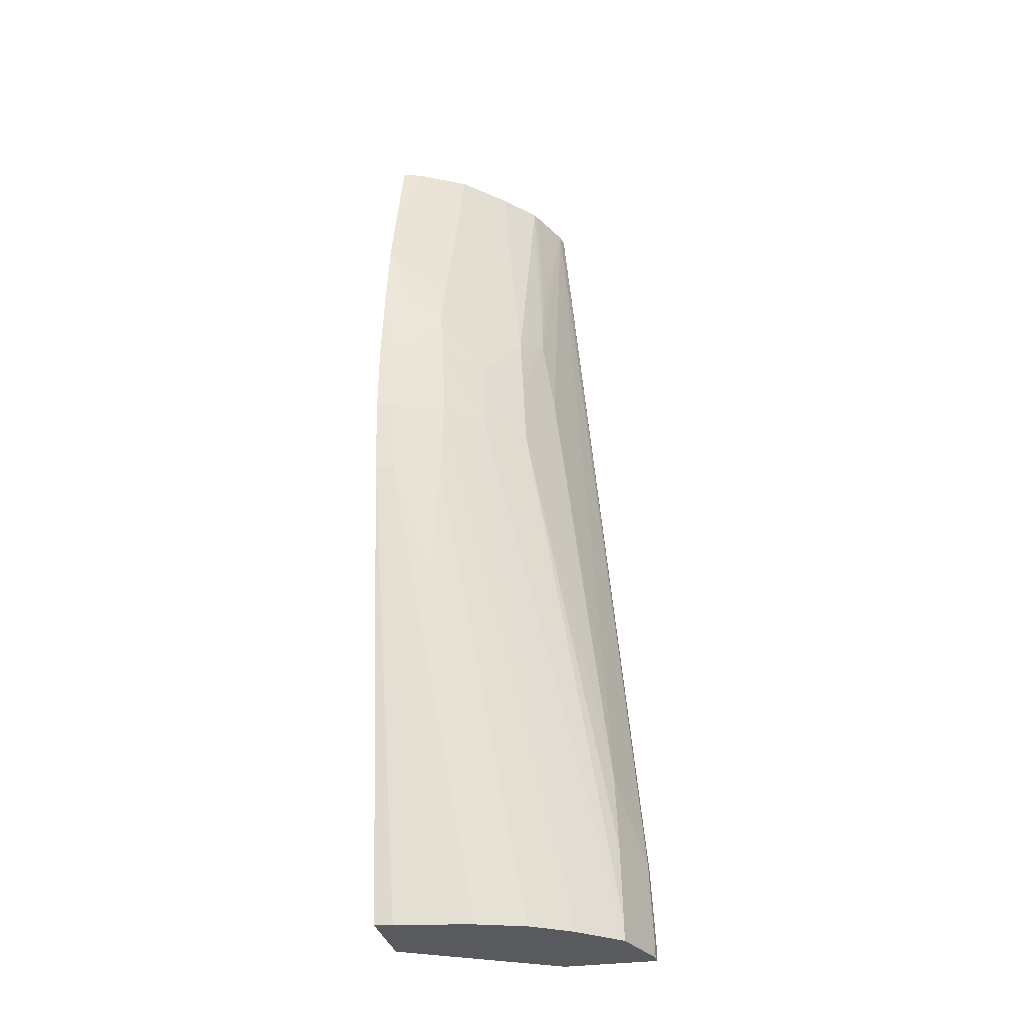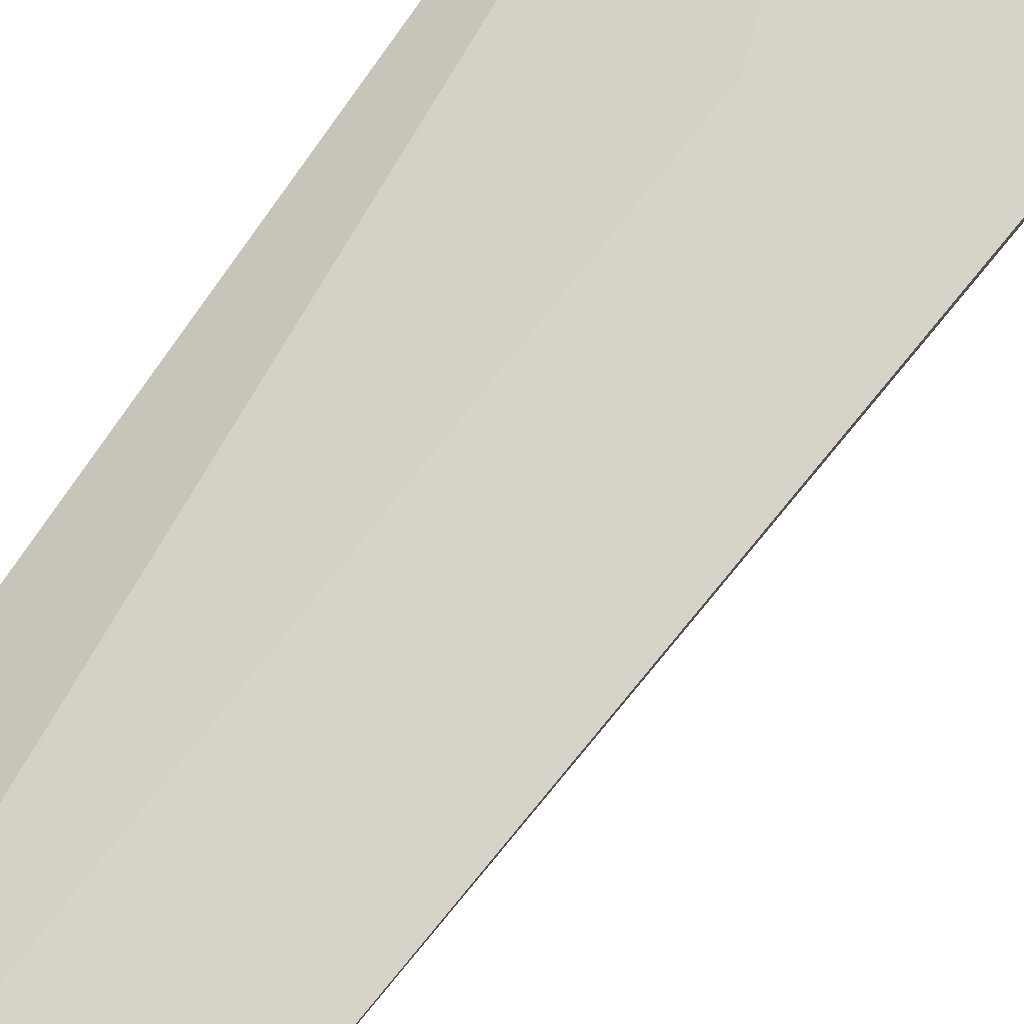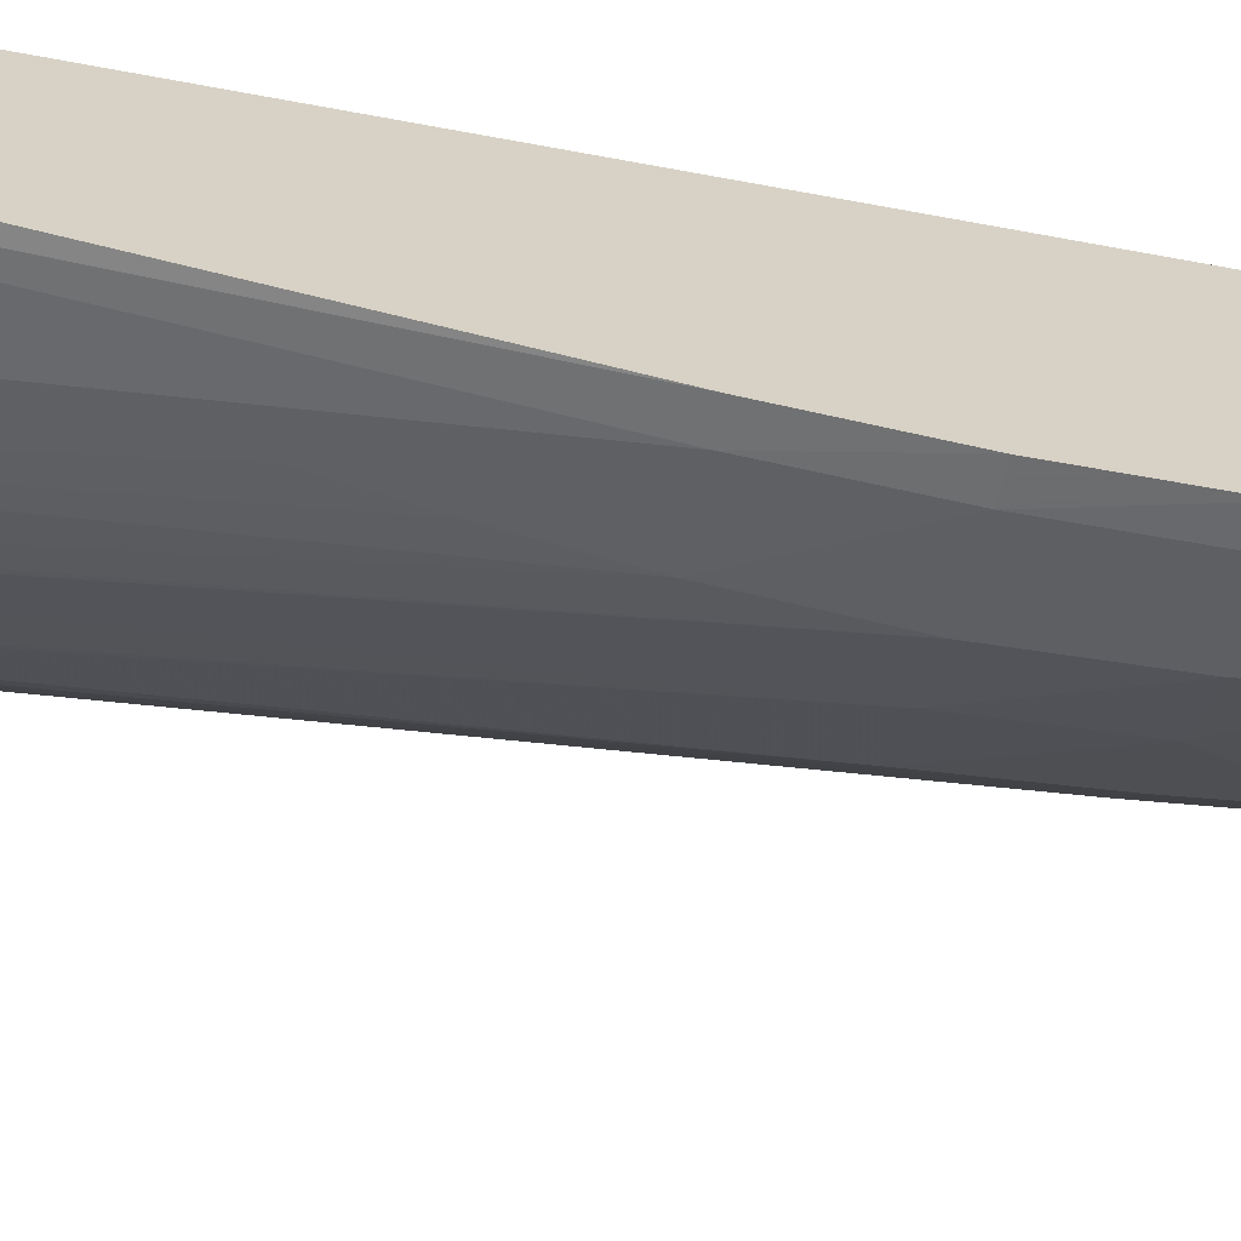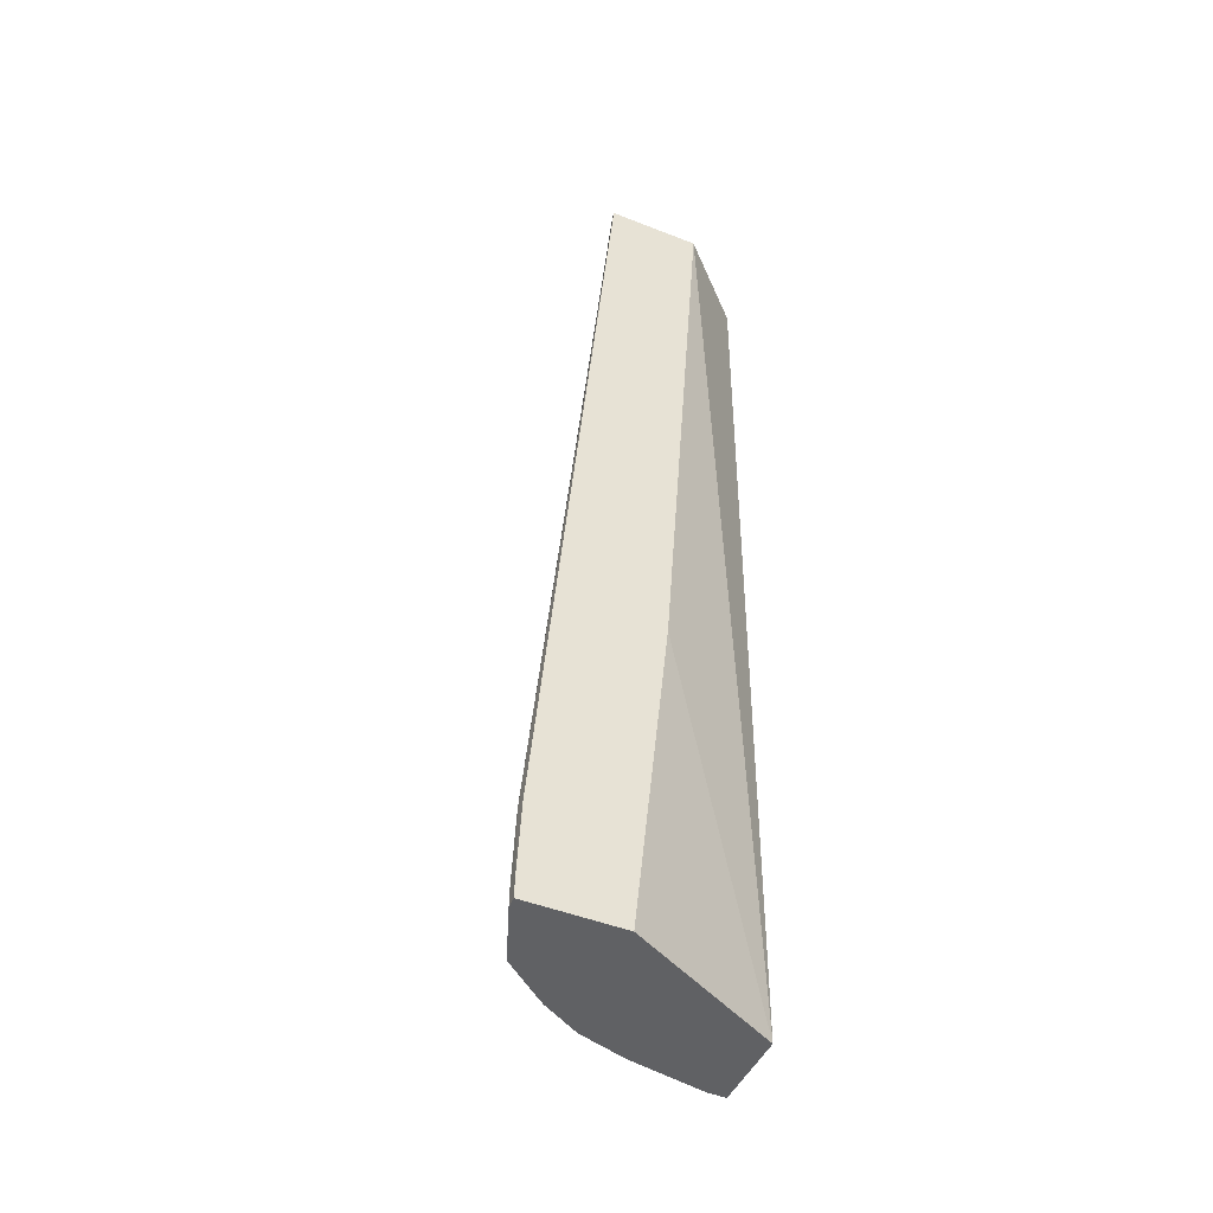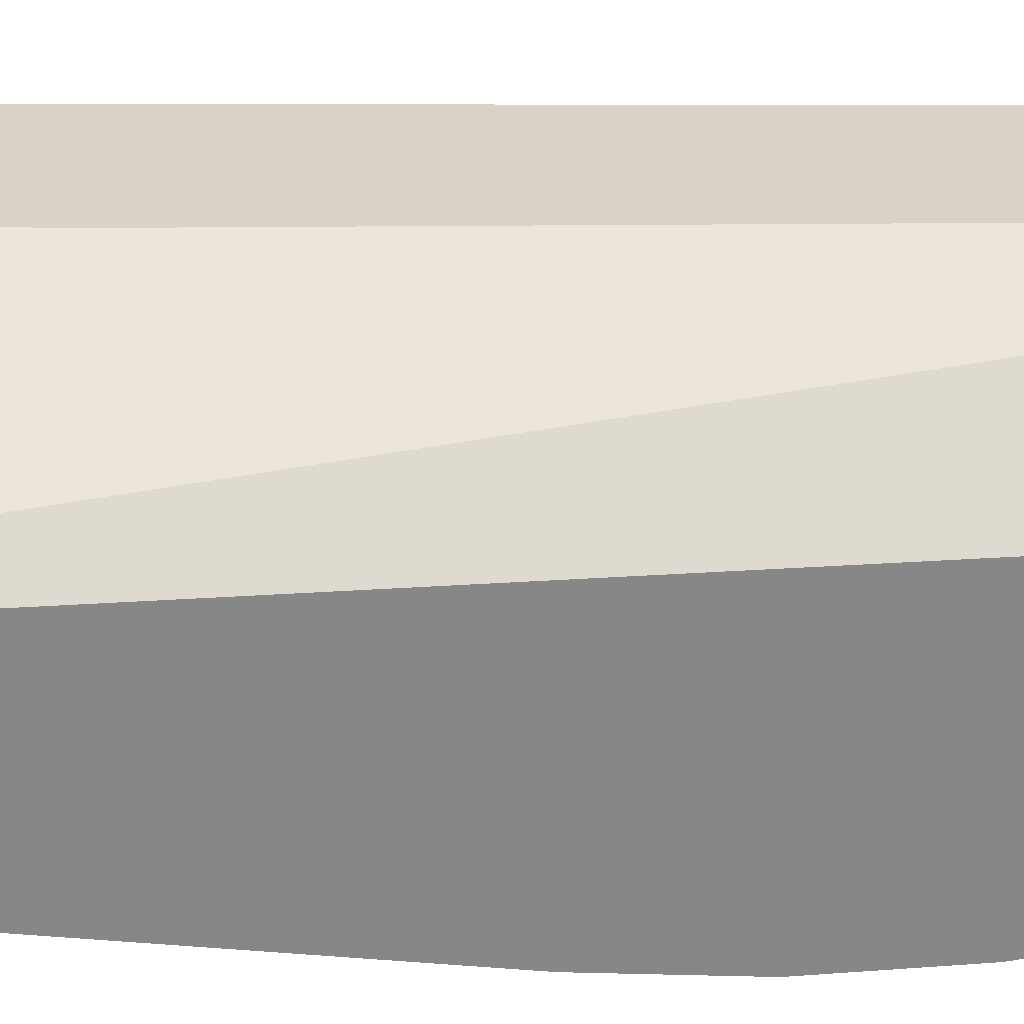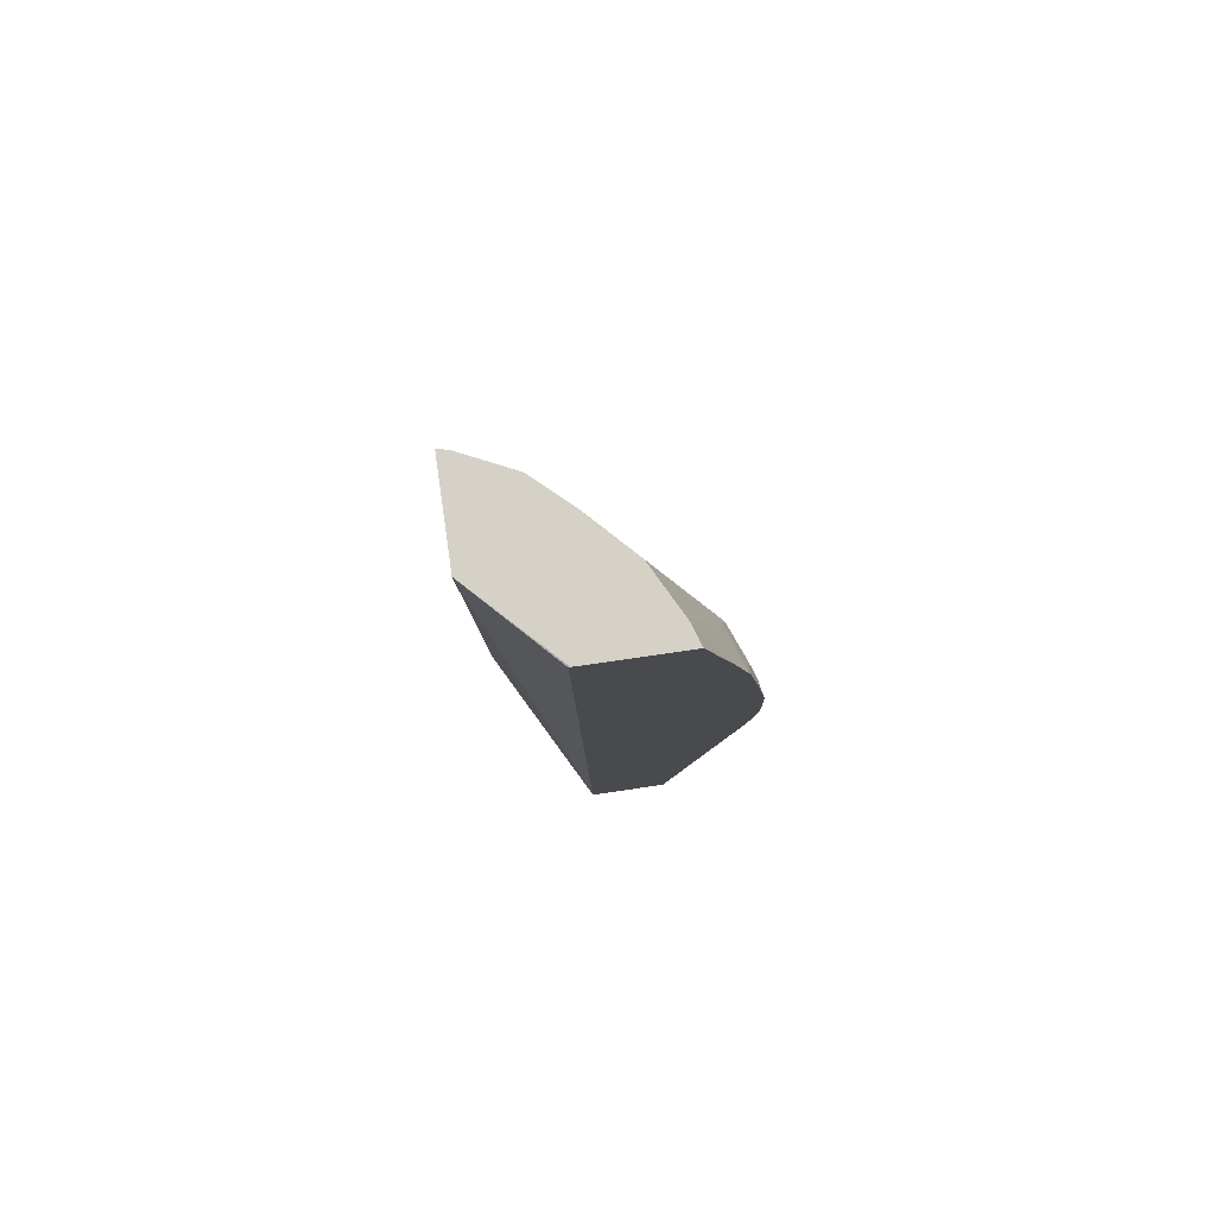
<metadata>
{"format":"obj","ext":"obj","renderer":"f3d","projection":"perspective","resolution":1024,"background":"white","views":[{"elev":-31.7,"azim":-168.2,"up":"+Y"},{"elev":76.4,"azim":-145.9,"up":"+Z"},{"elev":-64.0,"azim":78.9,"up":"+Z"},{"elev":-47.0,"azim":-24.0,"up":"+Y"},{"elev":28.0,"azim":85.1,"up":"+Z"},{"elev":79.5,"azim":81.8,"up":"+Y"}]}
</metadata>
<code>
v -0.04351 0.1536 0.03152
v -0.0435 0.1536 0.03139
v -0.04233 0.1536 0.03152
v -0.0435 0.1538 0.03152
v -0.0435 0.1538 0.03139
v -0.04322 0.1538 0.03066
v -0.04323 0.1536 0.03066
v -0.04038 0.1536 0.03049
v -0.04189 0.1577 0.03152
v -0.04346 0.1547 0.03152
v -0.04346 0.1547 0.03139
v -0.04319 0.1547 0.03068
v -0.04221 0.1605 0.02977
v -0.04172 0.1605 0.02929
v -0.04267 0.1538 0.03018
v -0.04266 0.1536 0.03018
v -0.04182 0.1586 0.03152
v -0.04038 0.1536 0.0295
v -0.04038 0.1654 0.03062
v -0.04133 0.1654 0.03152
v -0.0425 0.1654 0.03152
v -0.04309 0.1567 0.03081
v -0.04315 0.1557 0.03073
v -0.04249 0.1654 0.03151
v -0.04247 0.1654 0.03139
v -0.04216 0.1615 0.02982
v -0.04169 0.1615 0.02934
v -0.04121 0.1615 0.0289
v -0.04124 0.1605 0.02888
v -0.04218 0.1536 0.02989
v -0.0412 0.1596 0.02891
v -0.04061 0.1536 0.02949
v -0.04038 0.1536 0.02948
v -0.04038 0.1654 0.0306
v -0.0425 0.1615 0.03043
v -0.0422 0.1654 0.03083
v -0.04233 0.1634 0.03053
v -0.04235 0.1625 0.03034
v -0.04211 0.1622 0.02988
v -0.04115 0.1621 0.02895
v -0.04061 0.1615 0.02864
v -0.04061 0.1605 0.02862
v -0.04157 0.1536 0.02969
v -0.04114 0.1588 0.02895
v -0.04108 0.1581 0.02899
v -0.04061 0.1596 0.02869
v -0.04038 0.1596 0.02865
v -0.04038 0.1654 0.02943
v -0.04217 0.1654 0.03077
v -0.04178 0.1654 0.03034
v -0.04203 0.1629 0.02997
v -0.04159 0.1625 0.02946
v -0.04103 0.1628 0.02903
v -0.04039 0.1634 0.02888
v -0.04067 0.1625 0.0288
v -0.04172 0.1654 0.03029
v -0.04124 0.1654 0.02983
v -0.04038 0.1615 0.0286
v -0.04038 0.1625 0.02873
v -0.04038 0.1605 0.02858
v -0.04038 0.1642 0.02908
v -0.04061 0.1654 0.0295
v -0.04068 0.1654 0.02954
v -0.04087 0.1634 0.02911
v -0.04038 0.1634 0.02888
v -0.04038 0.1634 0.02888
f 1 2 7
f 1 7 16
f 1 16 30
f 1 30 43
f 1 43 32
f 1 32 18
f 1 18 8
f 1 8 3
f 1 3 9
f 1 9 17
f 1 17 20
f 1 20 21
f 1 21 10
f 1 10 4
f 1 4 5
f 1 5 2
f 2 5 6
f 2 6 7
f 3 8 9
f 4 10 11
f 4 11 5
f 5 11 12
f 5 12 6
f 6 12 13
f 6 13 14
f 6 14 7
f 7 14 15
f 7 15 16
f 8 17 9
f 8 18 33
f 8 33 47
f 8 47 60
f 8 60 58
f 8 58 59
f 8 59 66
f 8 66 65
f 8 65 61
f 8 61 48
f 8 48 34
f 8 34 19
f 8 19 20
f 8 20 17
f 10 21 11
f 11 22 23
f 11 23 12
f 11 21 24
f 11 24 25
f 11 25 22
f 12 23 13
f 13 26 27
f 13 27 14
f 13 23 26
f 14 27 28
f 14 28 29
f 14 29 15
f 15 29 16
f 16 29 31
f 16 31 30
f 18 32 33
f 19 34 20
f 20 34 48
f 20 48 62
f 20 62 63
f 20 63 57
f 20 57 56
f 20 56 50
f 20 50 49
f 20 49 36
f 20 36 25
f 20 25 24
f 20 24 21
f 22 25 35
f 22 35 23
f 23 35 26
f 25 36 37
f 25 37 38
f 25 38 35
f 26 38 39
f 26 39 27
f 26 35 38
f 27 39 40
f 27 40 28
f 28 40 41
f 28 41 29
f 29 41 42
f 29 42 31
f 30 31 44
f 30 44 45
f 30 45 43
f 31 42 46
f 31 46 44
f 32 43 46
f 32 46 47
f 32 47 33
f 36 49 37
f 37 49 38
f 38 49 39
f 39 49 50
f 39 50 51
f 39 51 52
f 39 52 40
f 40 53 54
f 40 54 55
f 40 55 41
f 40 52 56
f 40 56 57
f 40 57 53
f 41 58 42
f 41 55 59
f 41 59 58
f 42 60 46
f 42 58 60
f 43 45 46
f 44 46 45
f 46 60 47
f 48 61 62
f 50 56 51
f 51 56 52
f 53 57 63
f 53 63 64
f 53 64 65
f 53 65 54
f 54 65 66
f 54 66 55
f 55 66 59
f 61 65 64
f 61 64 62
f 62 64 63

</code>
